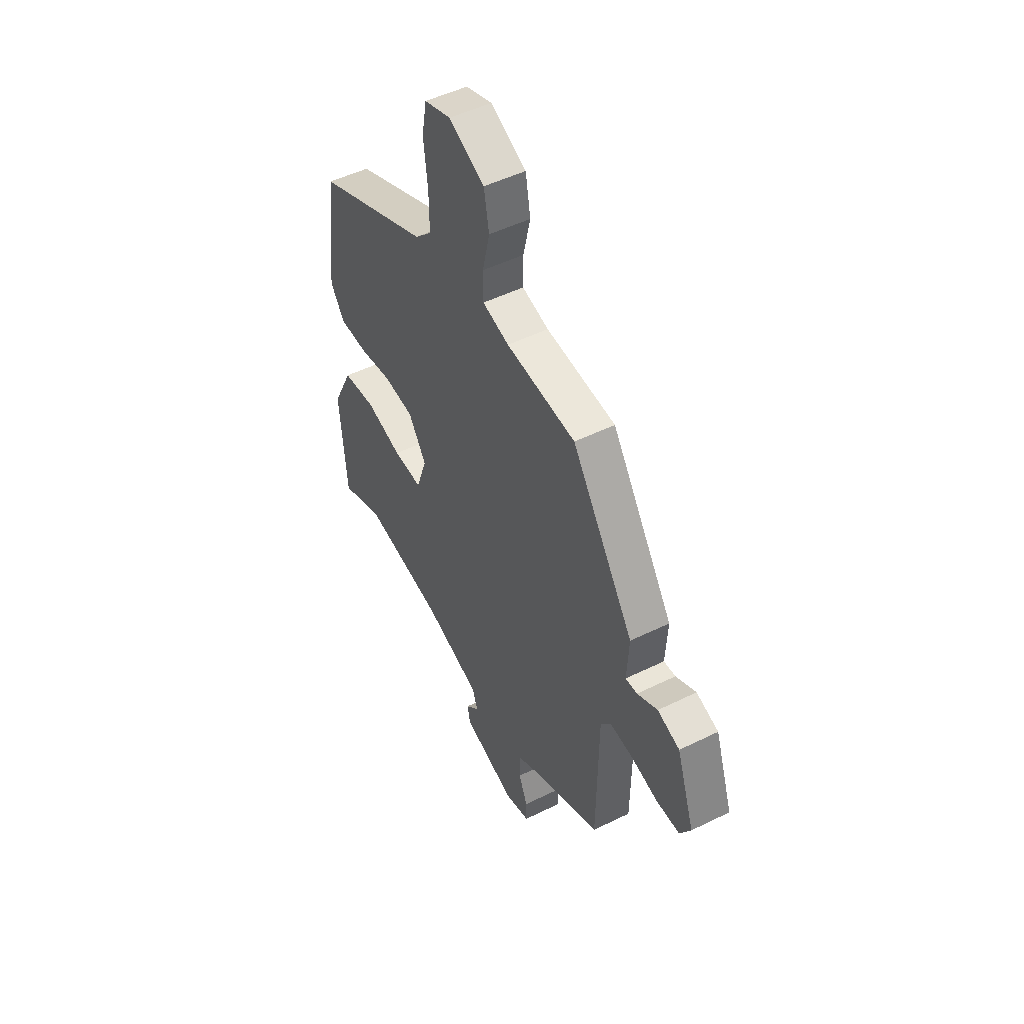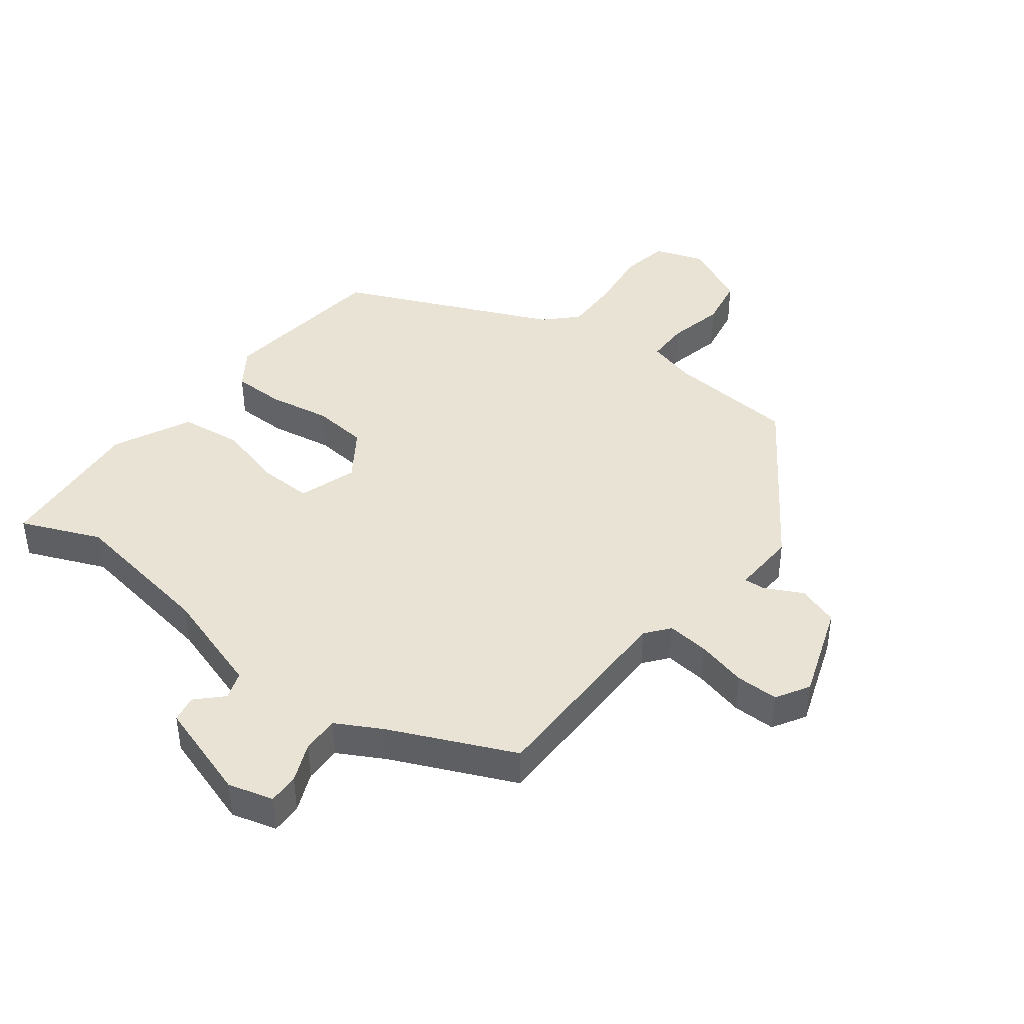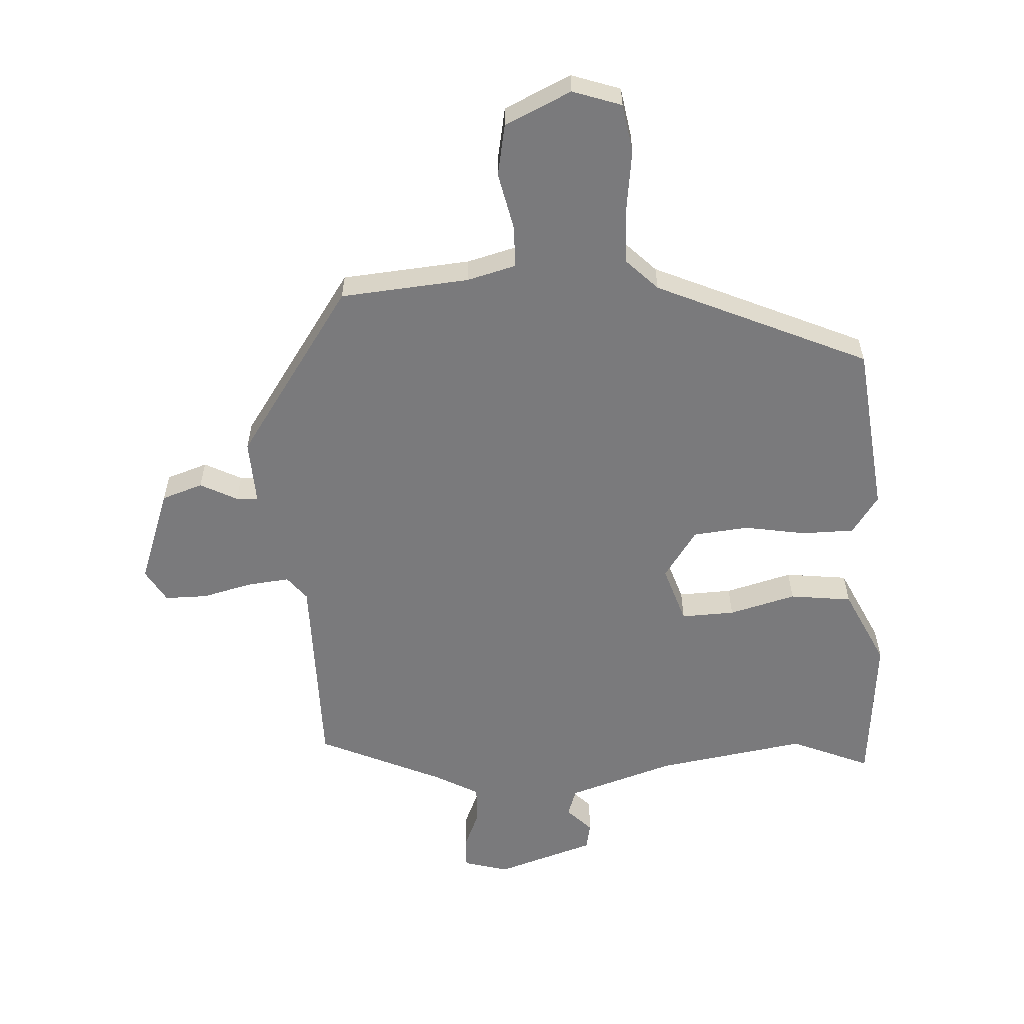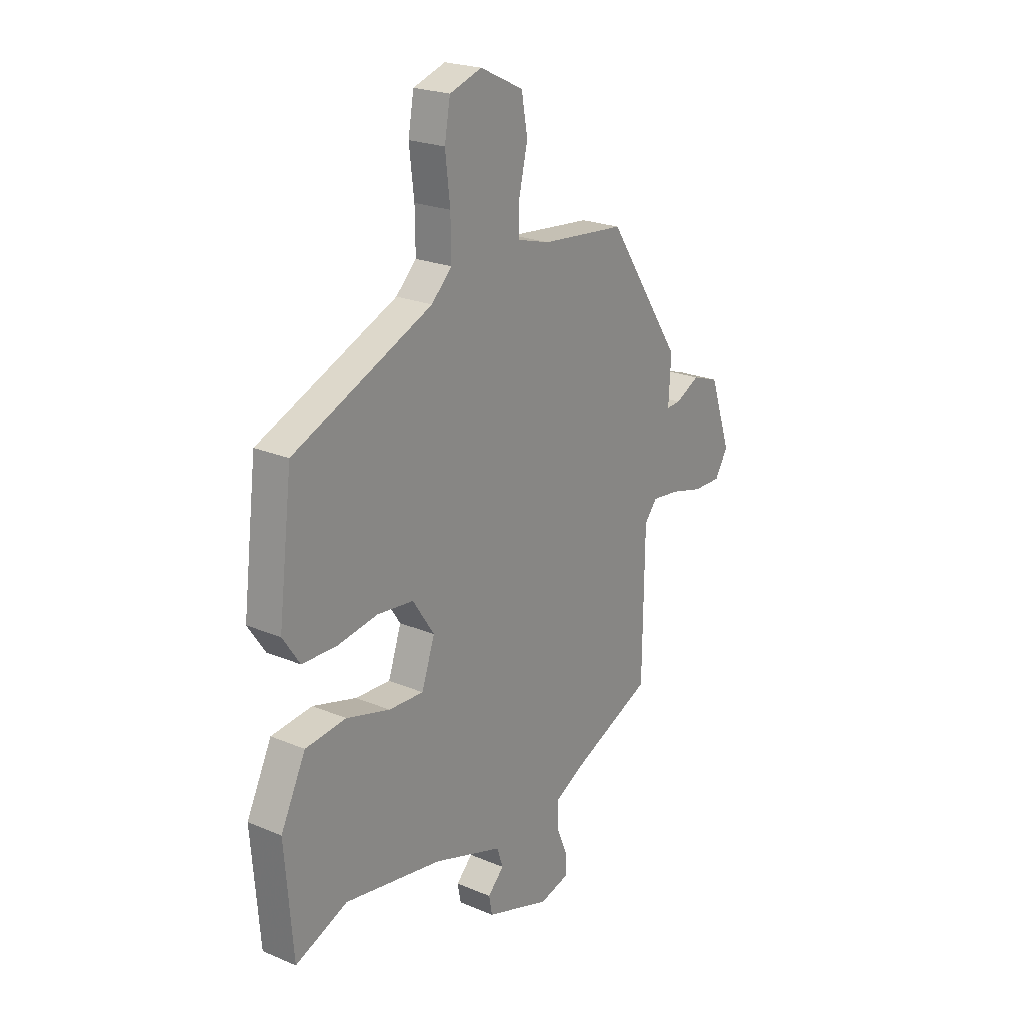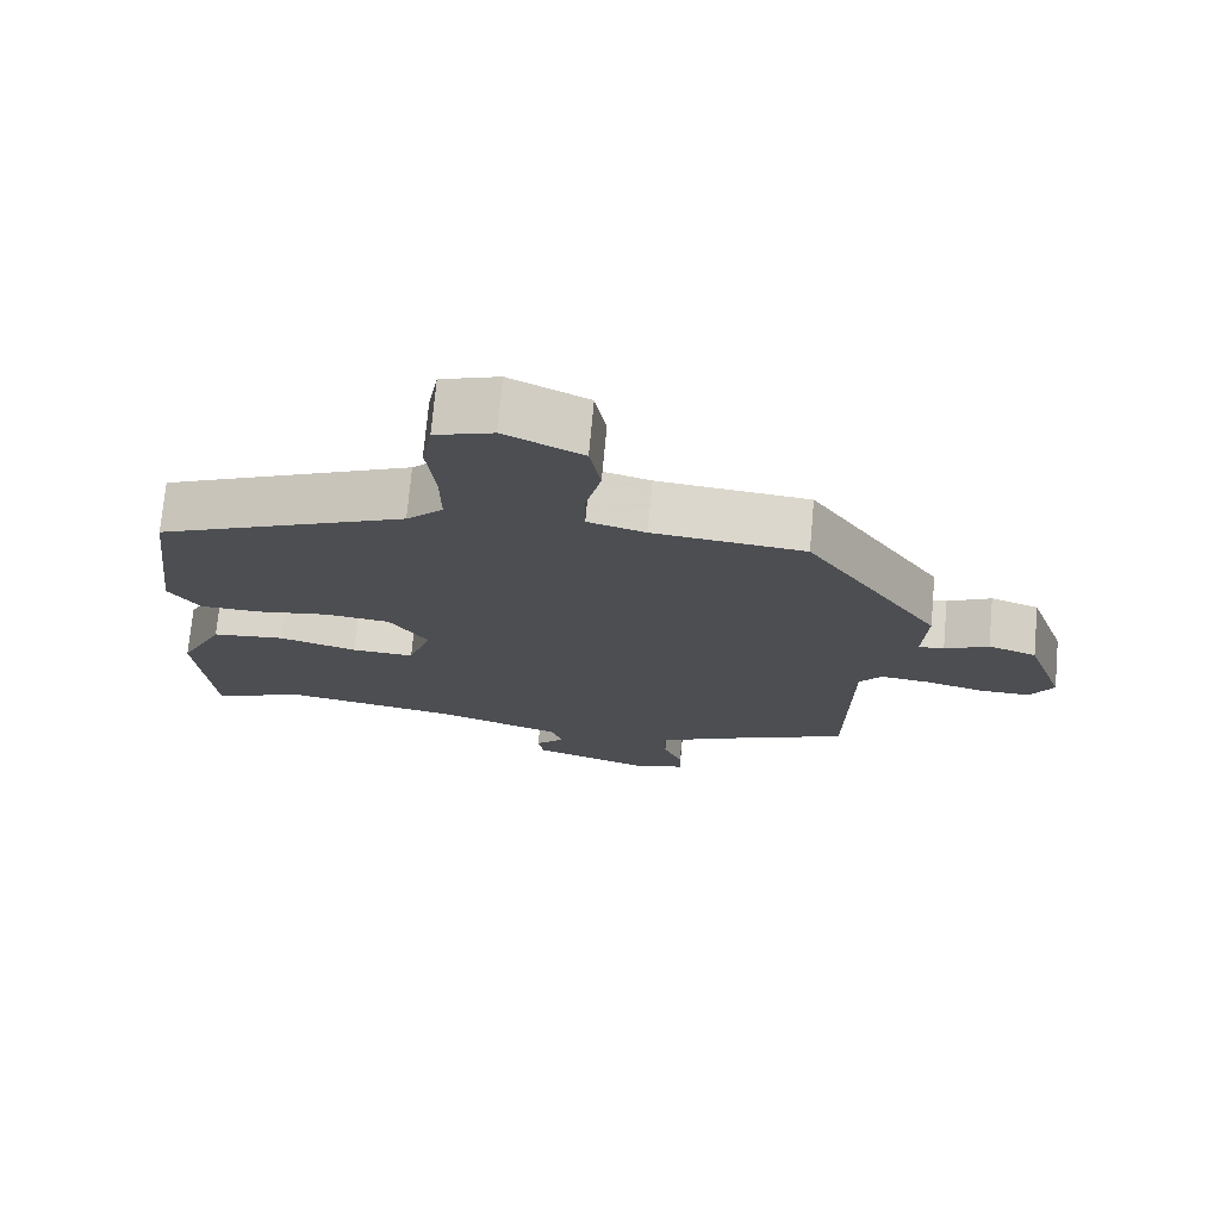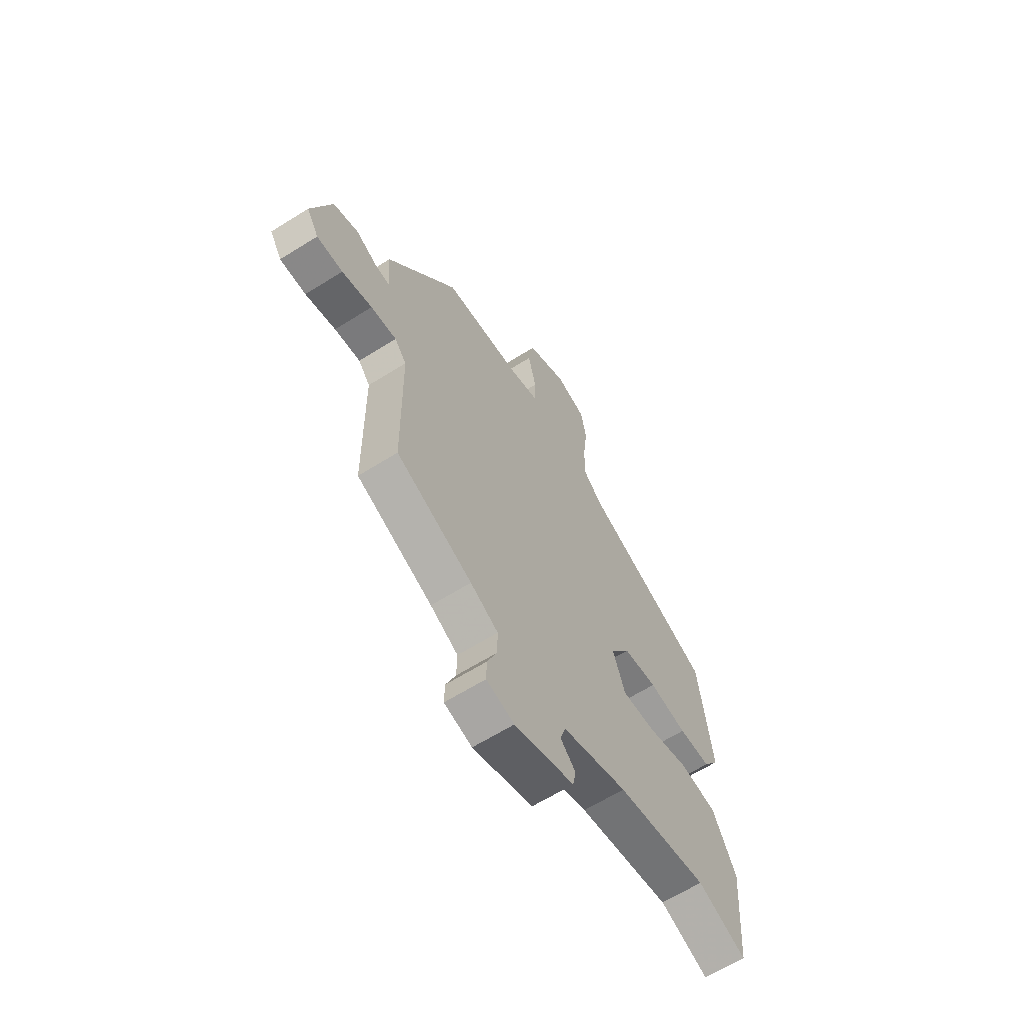
<metadata>
{"format":"obj","ext":"obj","renderer":"f3d","projection":"perspective","resolution":1024,"background":"white","views":[{"elev":49.7,"azim":-118.6,"up":"+Z"},{"elev":42.2,"azim":-143.1,"up":"+Y"},{"elev":-58.2,"azim":2.6,"up":"+Y"},{"elev":22.5,"azim":126.0,"up":"+Z"},{"elev":73.2,"azim":-174.8,"up":"+Z"},{"elev":-63.6,"azim":-57.6,"up":"+Z"}]}
</metadata>
<code>
v 0.529 0.07 -0.512
v 0.401 0.07 -0.46
v 0.161 0.07 -0.501
v -0.01 0.07 -0.558
v -0.025 0.07 -0.603
v 0.015 0.07 -0.643
v 0.007 0.07 -0.686
v -0.151 0.07 -0.739
v -0.224 0.07 -0.72
v -0.223 0.07 -0.67
v -0.197 0.07 -0.607
v -0.196 0.07 -0.547
v -0.269 0.07 -0.508
v -0.469 0.07 -0.421
v -0.473 0.07 -0.092
v -0.504 0.07 -0.054
v -0.572 0.07 -0.062
v -0.652 0.07 -0.083
v -0.721 0.07 -0.084
v -0.753 0.07 -0.031
v -0.7 0.07 0.123
v -0.634 0.07 0.146
v -0.574 0.07 0.116
v -0.539 0.07 0.114
v -0.545 0.07 0.219
v -0.36 0.07 0.495
v -0.153 0.07 0.515
v -0.074 0.07 0.537
v -0.074 0.07 0.606
v -0.095 0.07 0.697
v -0.08 0.07 0.78
v 0.026 0.07 0.831
v 0.105 0.07 0.805
v 0.119 0.07 0.727
v 0.107 0.07 0.626
v 0.106 0.07 0.536
v 0.156 0.07 0.487
v 0.497 0.07 0.34
v 0.531 0.07 0.065
v 0.489 0.07 0.003
v 0.405 0.07 0.001
v 0.305 0.07 0.017
v 0.216 0.07 0.007
v 0.163 0.07 -0.072
v 0.195 0.07 -0.165
v 0.281 0.07 -0.161
v 0.388 0.07 -0.131
v 0.488 0.07 -0.142
v 0.549 0.07 -0.266
v 0.529 0 -0.512
v 0.401 0 -0.46
v 0.161 0 -0.501
v -0.01 0 -0.558
v -0.025 0 -0.603
v 0.015 0 -0.643
v 0.007 0 -0.686
v -0.151 0 -0.739
v -0.224 0 -0.72
v -0.223 0 -0.67
v -0.197 0 -0.607
v -0.196 0 -0.547
v -0.269 0 -0.508
v -0.469 0 -0.421
v -0.473 0 -0.092
v -0.504 0 -0.054
v -0.572 0 -0.062
v -0.652 0 -0.083
v -0.721 0 -0.084
v -0.753 0 -0.031
v -0.7 0 0.123
v -0.634 0 0.146
v -0.574 0 0.116
v -0.539 0 0.114
v -0.545 0 0.219
v -0.36 0 0.495
v -0.153 0 0.515
v -0.074 0 0.537
v -0.074 0 0.606
v -0.095 0 0.697
v -0.08 0 0.78
v 0.026 0 0.831
v 0.105 0 0.805
v 0.119 0 0.727
v 0.107 0 0.626
v 0.106 0 0.536
v 0.156 0 0.487
v 0.497 0 0.34
v 0.531 0 0.065
v 0.489 0 0.003
v 0.405 0 0.001
v 0.305 0 0.017
v 0.216 0 0.007
v 0.163 0 -0.072
v 0.195 0 -0.165
v 0.281 0 -0.161
v 0.388 0 -0.131
v 0.488 0 -0.142
v 0.549 0 -0.266
f 46 47 48 49
f 45 46 49 1
f 39 40 41 42
f 37 38 39 42
f 36 37 42 43
f 32 33 34 35
f 32 35 36
f 29 30 31 32
f 28 29 32 36
f 27 28 36 43
f 24 25 26 27
f 20 21 22 23
f 20 23 24
f 17 18 19 20
f 16 17 20 24
f 15 16 24 27
f 13 14 15 27
f 8 9 10 11
f 8 11 12
f 5 6 7 8
f 4 5 8 12
f 3 4 12 13
f 45 1 2
f 45 2 3 13
f 13 27 43 44
f 13 44 45
f 98 97 96 95
f 50 98 95 94
f 91 90 89 88
f 91 88 87 86
f 92 91 86 85
f 84 83 82 81
f 85 84 81
f 81 80 79 78
f 85 81 78 77
f 92 85 77 76
f 76 75 74 73
f 72 71 70 69
f 73 72 69
f 69 68 67 66
f 73 69 66 65
f 76 73 65 64
f 76 64 63 62
f 60 59 58 57
f 61 60 57
f 57 56 55 54
f 61 57 54 53
f 62 61 53 52
f 51 50 94
f 62 52 51 94
f 93 92 76 62
f 94 93 62
f 1 50 51 2
f 2 51 52 3
f 3 52 53 4
f 4 53 54 5
f 5 54 55 6
f 6 55 56 7
f 7 56 57 8
f 8 57 58 9
f 9 58 59 10
f 10 59 60 11
f 11 60 61 12
f 12 61 62 13
f 13 62 63 14
f 14 63 64 15
f 15 64 65 16
f 16 65 66 17
f 17 66 67 18
f 18 67 68 19
f 19 68 69 20
f 20 69 70 21
f 21 70 71 22
f 22 71 72 23
f 23 72 73 24
f 24 73 74 25
f 25 74 75 26
f 26 75 76 27
f 27 76 77 28
f 28 77 78 29
f 29 78 79 30
f 30 79 80 31
f 31 80 81 32
f 32 81 82 33
f 33 82 83 34
f 34 83 84 35
f 35 84 85 36
f 36 85 86 37
f 37 86 87 38
f 38 87 88 39
f 39 88 89 40
f 40 89 90 41
f 41 90 91 42
f 42 91 92 43
f 43 92 93 44
f 44 93 94 45
f 45 94 95 46
f 46 95 96 47
f 47 96 97 48
f 48 97 98 49
f 49 98 50 1

</code>
